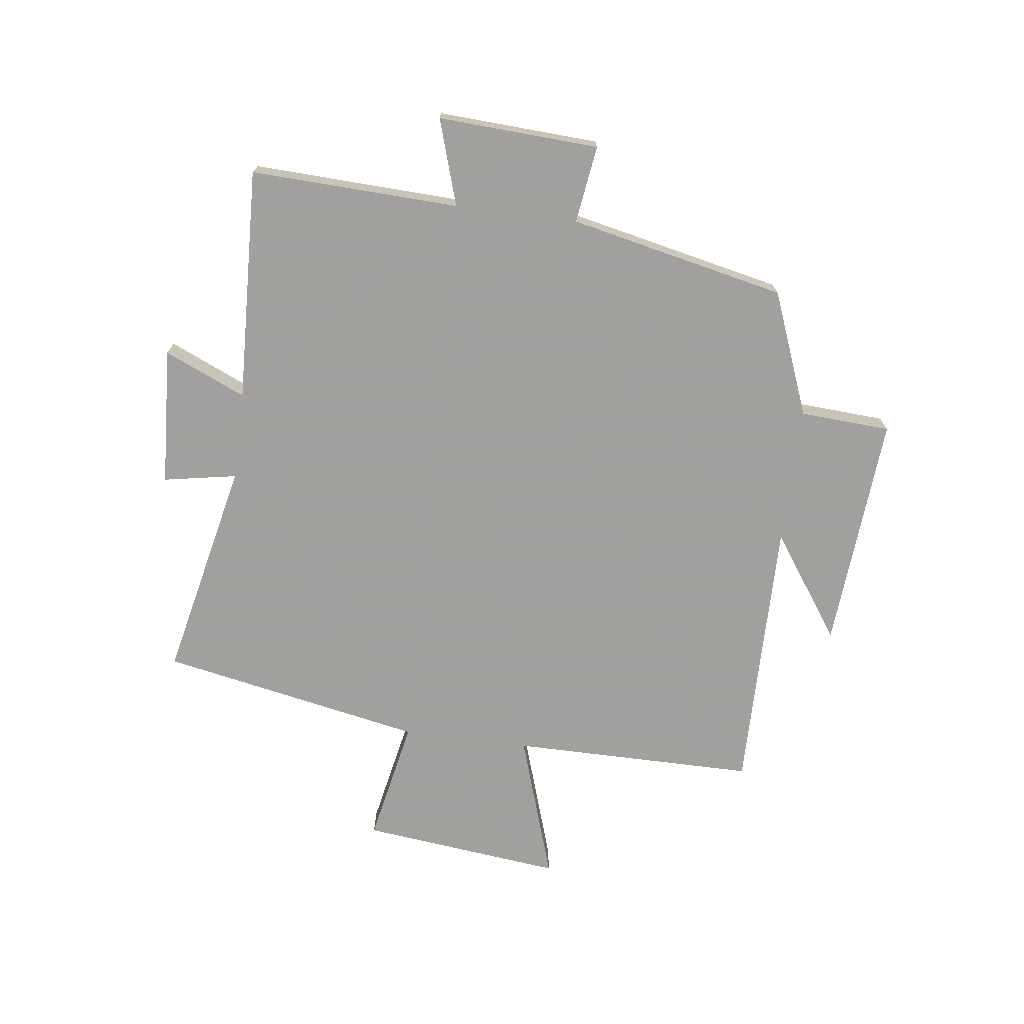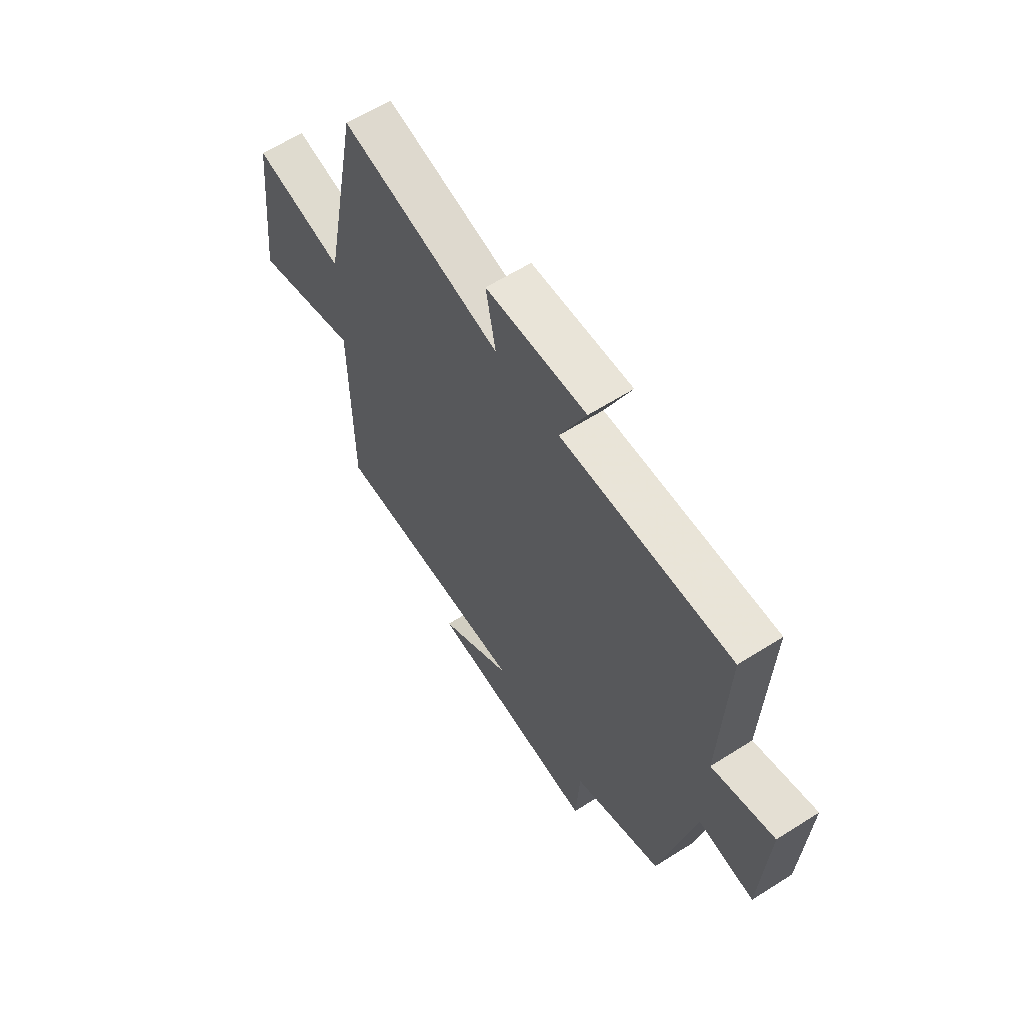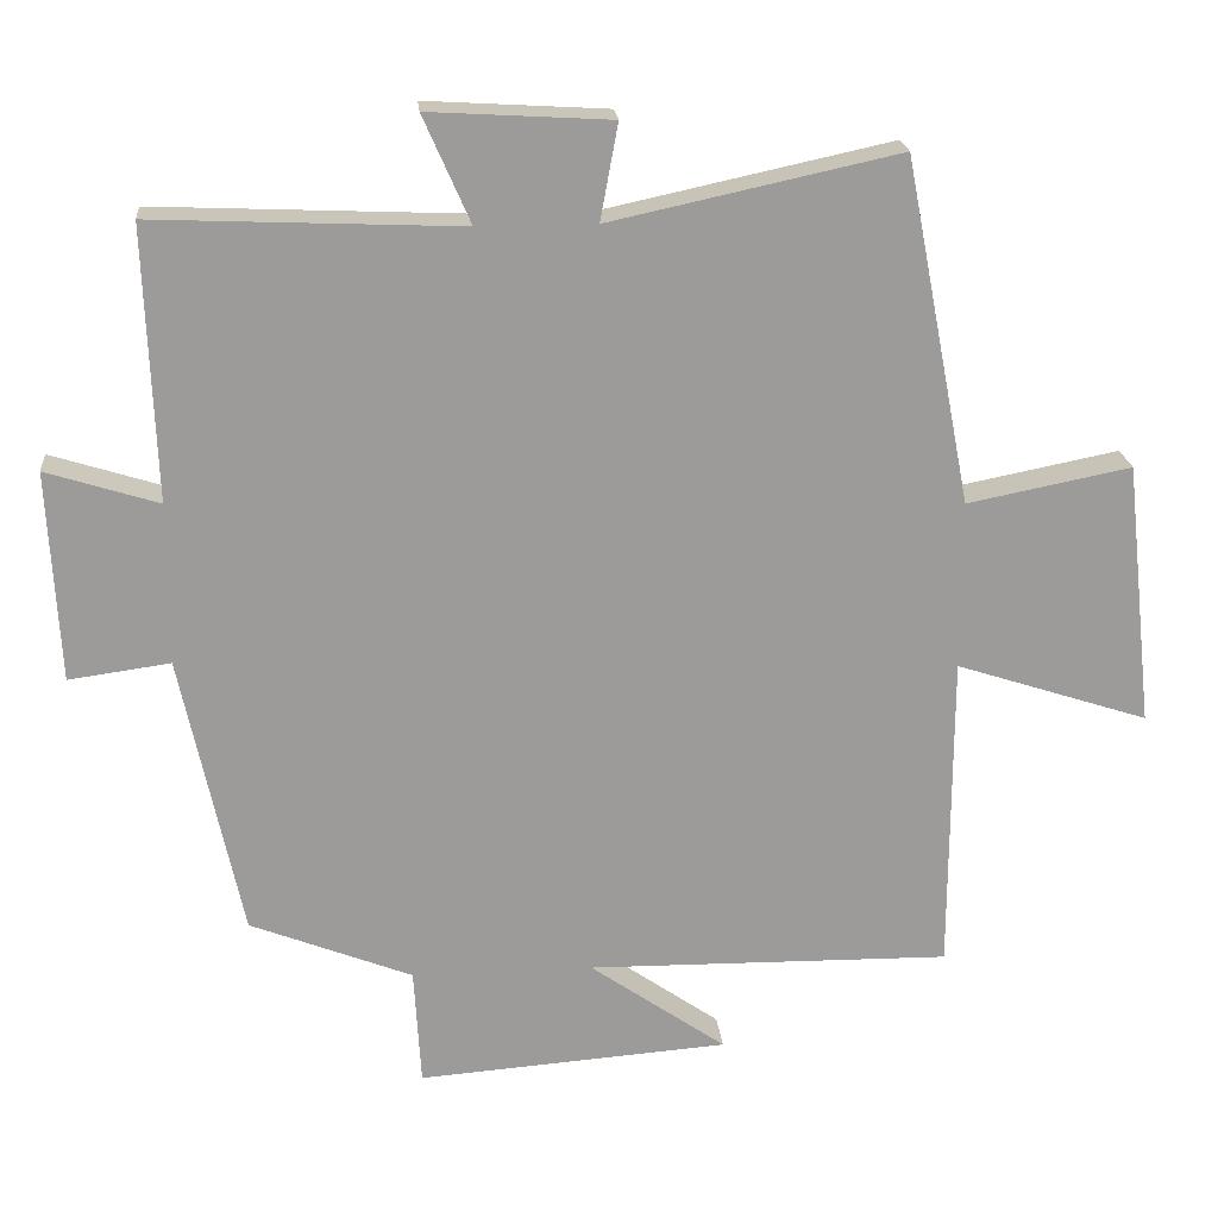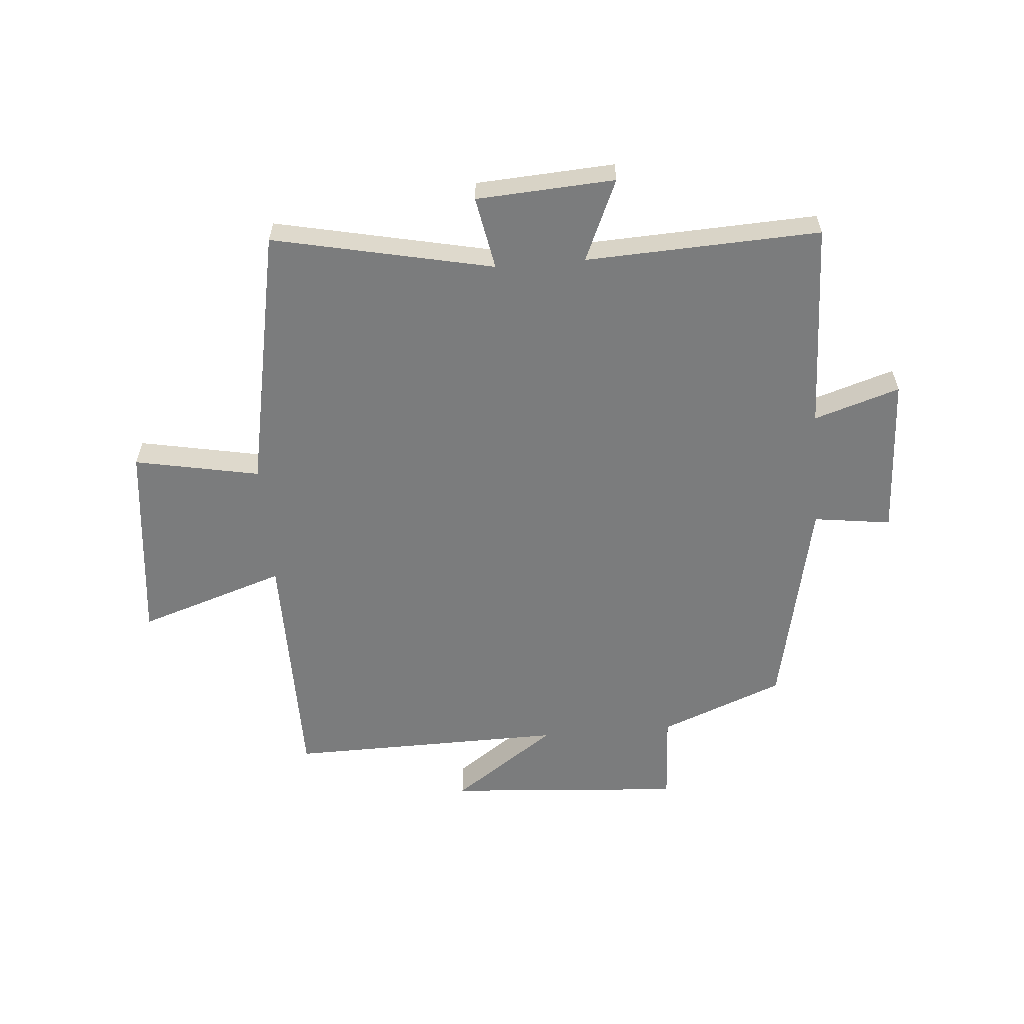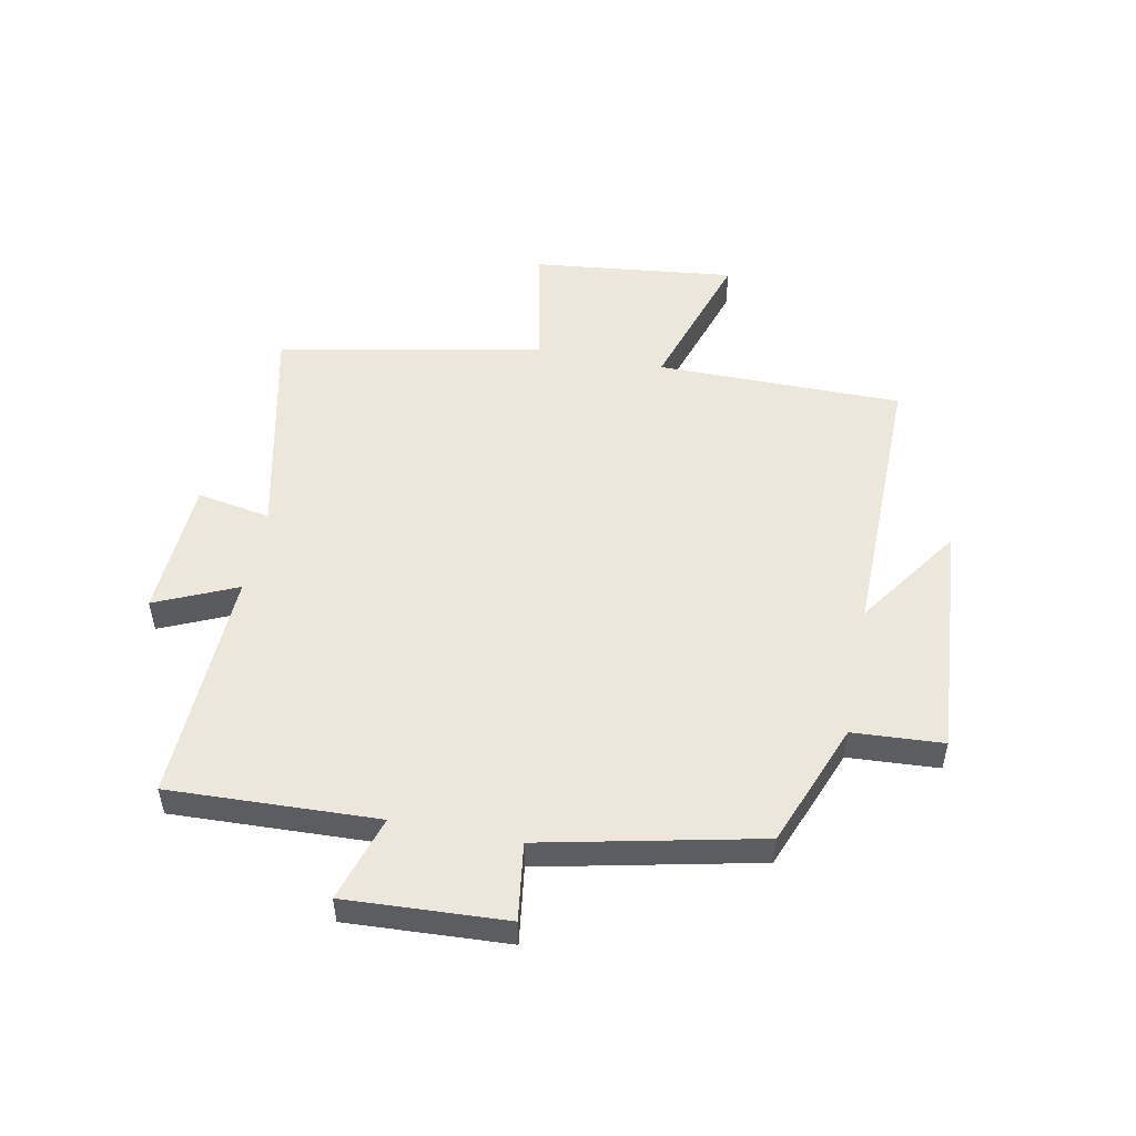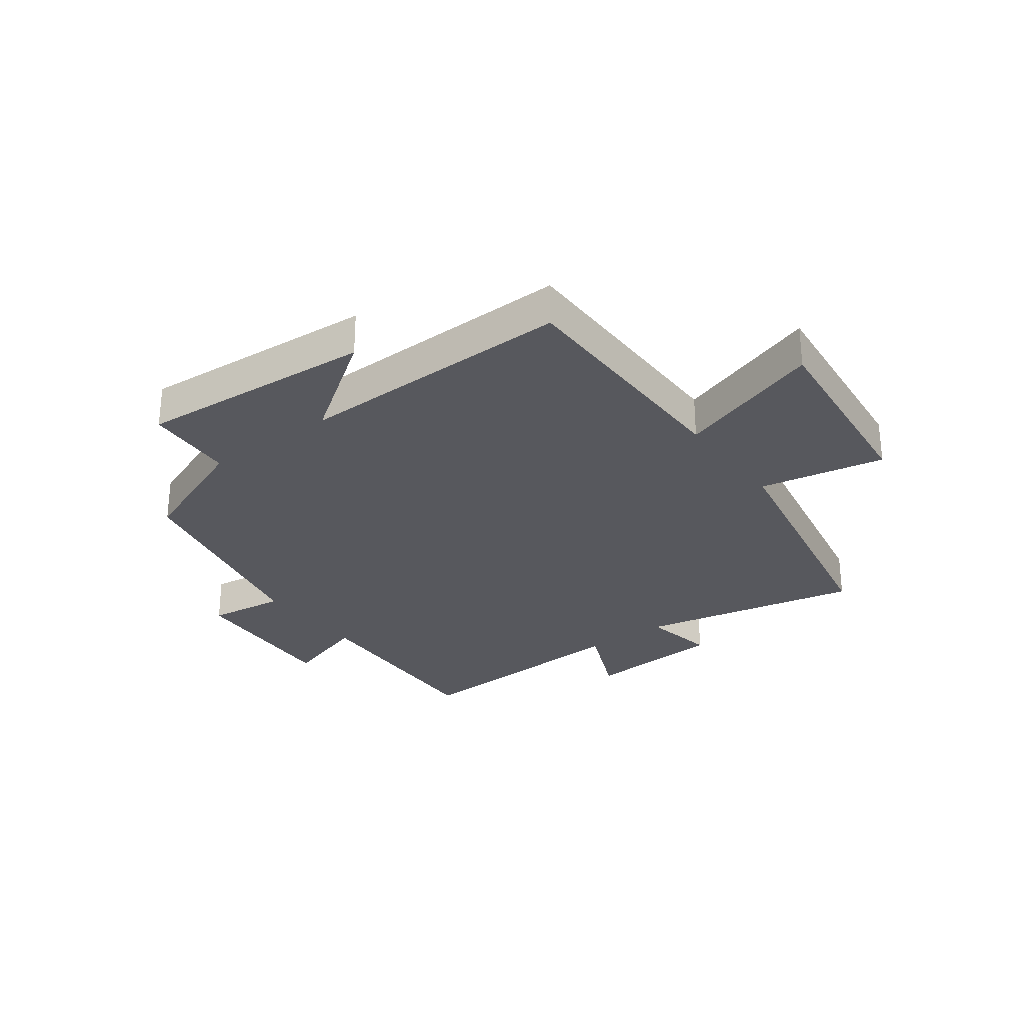
<metadata>
{"format":"obj","ext":"obj","renderer":"f3d","projection":"perspective","resolution":1024,"background":"white","views":[{"elev":-71.9,"azim":82.6,"up":"+Y"},{"elev":61.8,"azim":57.2,"up":"+Z"},{"elev":20.5,"azim":174.8,"up":"+Z"},{"elev":-58.7,"azim":4.8,"up":"+Y"},{"elev":51.7,"azim":101.0,"up":"+Y"},{"elev":-28.9,"azim":-143.2,"up":"+Y"}]}
</metadata>
<code>
v 0.513 0.07 0.517
v 0.5 0.07 0.162
v 0.646 0.07 0.208
v 0.632 0.07 -0.066
v 0.5 0.07 -0.048
v 0.421 0.07 -0.417
v 0.21 0.07 -0.5
v 0.201 0.07 -0.654
v -0.203 0.07 -0.624
v -0.026 0.07 -0.5
v -0.499 0.07 -0.506
v -0.5 0.07 -0.088
v -0.751 0.07 -0.17
v -0.713 0.07 0.174
v -0.5 0.07 0.132
v -0.413 0.07 0.581
v -0.038 0.07 0.5
v -0.061 0.07 0.625
v 0.175 0.07 0.639
v 0.114 0.07 0.5
v 0.513 0 0.517
v 0.5 0 0.162
v 0.646 0 0.208
v 0.632 0 -0.066
v 0.5 0 -0.048
v 0.421 0 -0.417
v 0.21 0 -0.5
v 0.201 0 -0.654
v -0.203 0 -0.624
v -0.026 0 -0.5
v -0.499 0 -0.506
v -0.5 0 -0.088
v -0.751 0 -0.17
v -0.713 0 0.174
v -0.5 0 0.132
v -0.413 0 0.581
v -0.038 0 0.5
v -0.061 0 0.625
v 0.175 0 0.639
v 0.114 0 0.5
f 17 18 19 20
f 15 16 17
f 15 17 20
f 12 13 14 15
f 20 1 2
f 15 20 2
f 12 15 2
f 11 12 2
f 10 11 2
f 7 8 9 10
f 7 10 2
f 6 7 2
f 5 6 2
f 2 3 4 5
f 40 39 38 37
f 37 36 35
f 40 37 35
f 35 34 33 32
f 22 21 40
f 22 40 35
f 22 35 32
f 22 32 31
f 22 31 30
f 30 29 28 27
f 22 30 27
f 22 27 26
f 22 26 25
f 25 24 23 22
f 1 21 22 2
f 2 22 23 3
f 3 23 24 4
f 4 24 25 5
f 5 25 26 6
f 6 26 27 7
f 7 27 28 8
f 8 28 29 9
f 9 29 30 10
f 10 30 31 11
f 11 31 32 12
f 12 32 33 13
f 13 33 34 14
f 14 34 35 15
f 15 35 36 16
f 16 36 37 17
f 17 37 38 18
f 18 38 39 19
f 19 39 40 20
f 20 40 21 1

</code>
